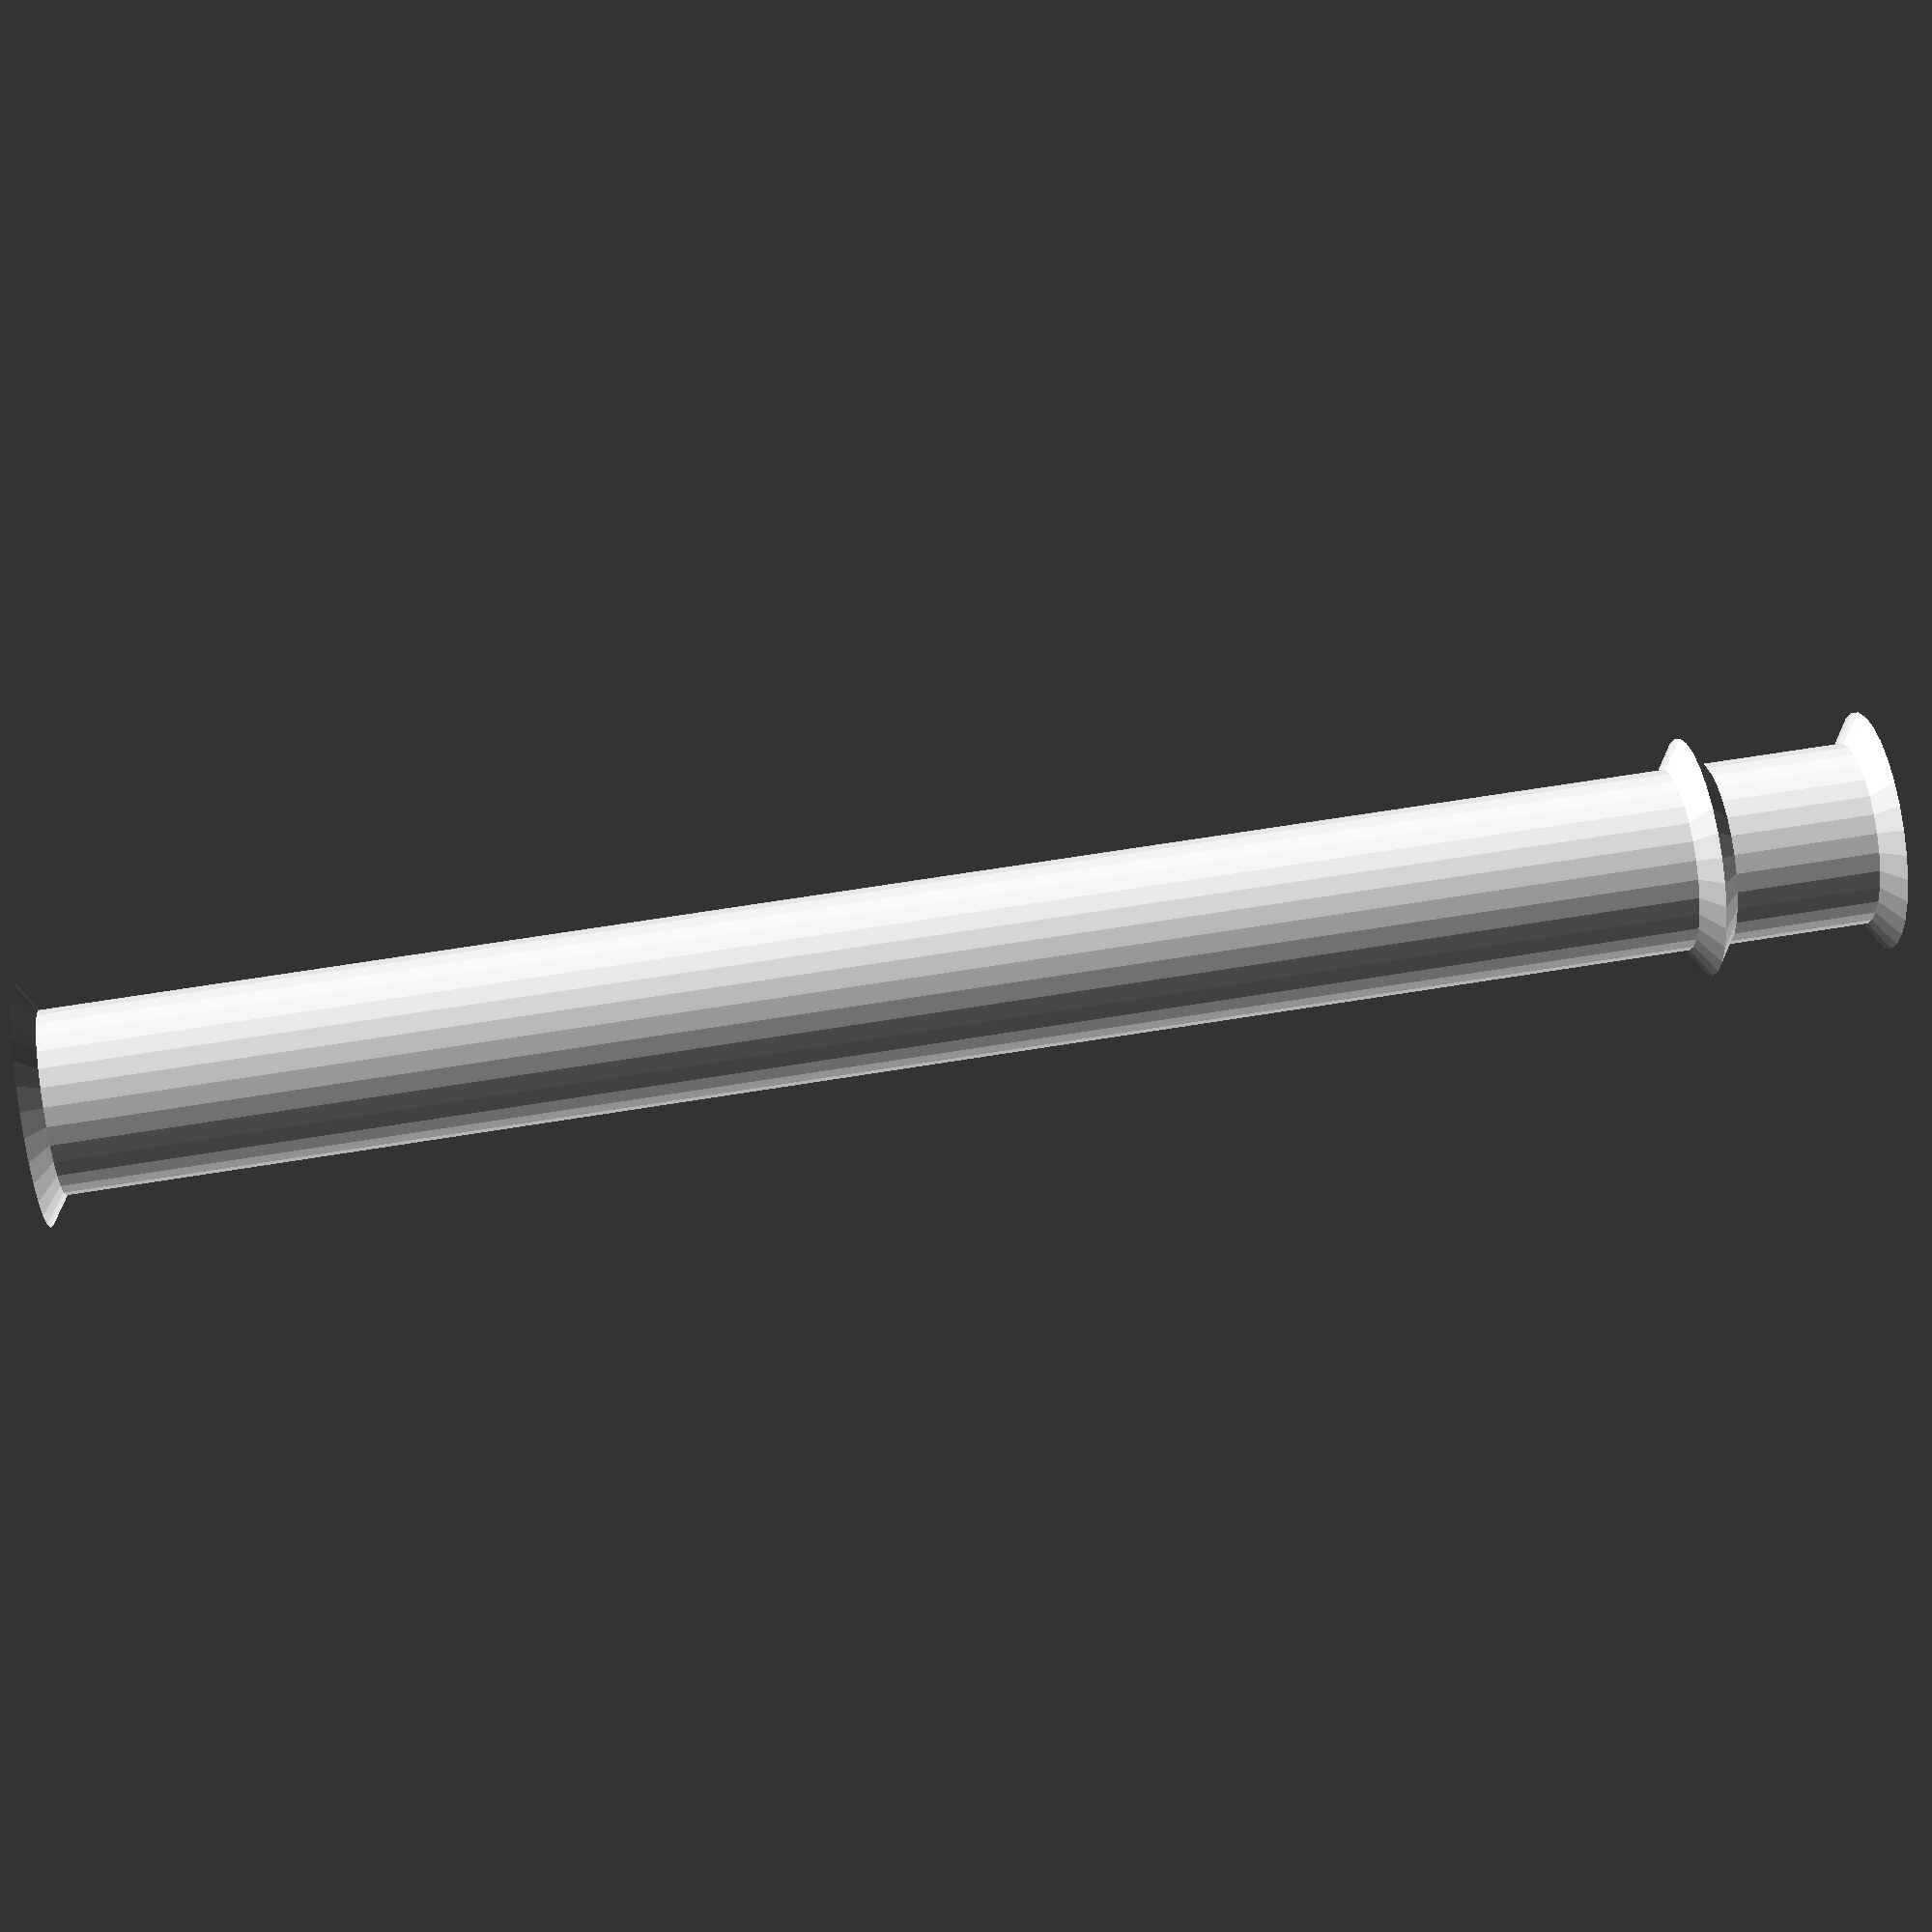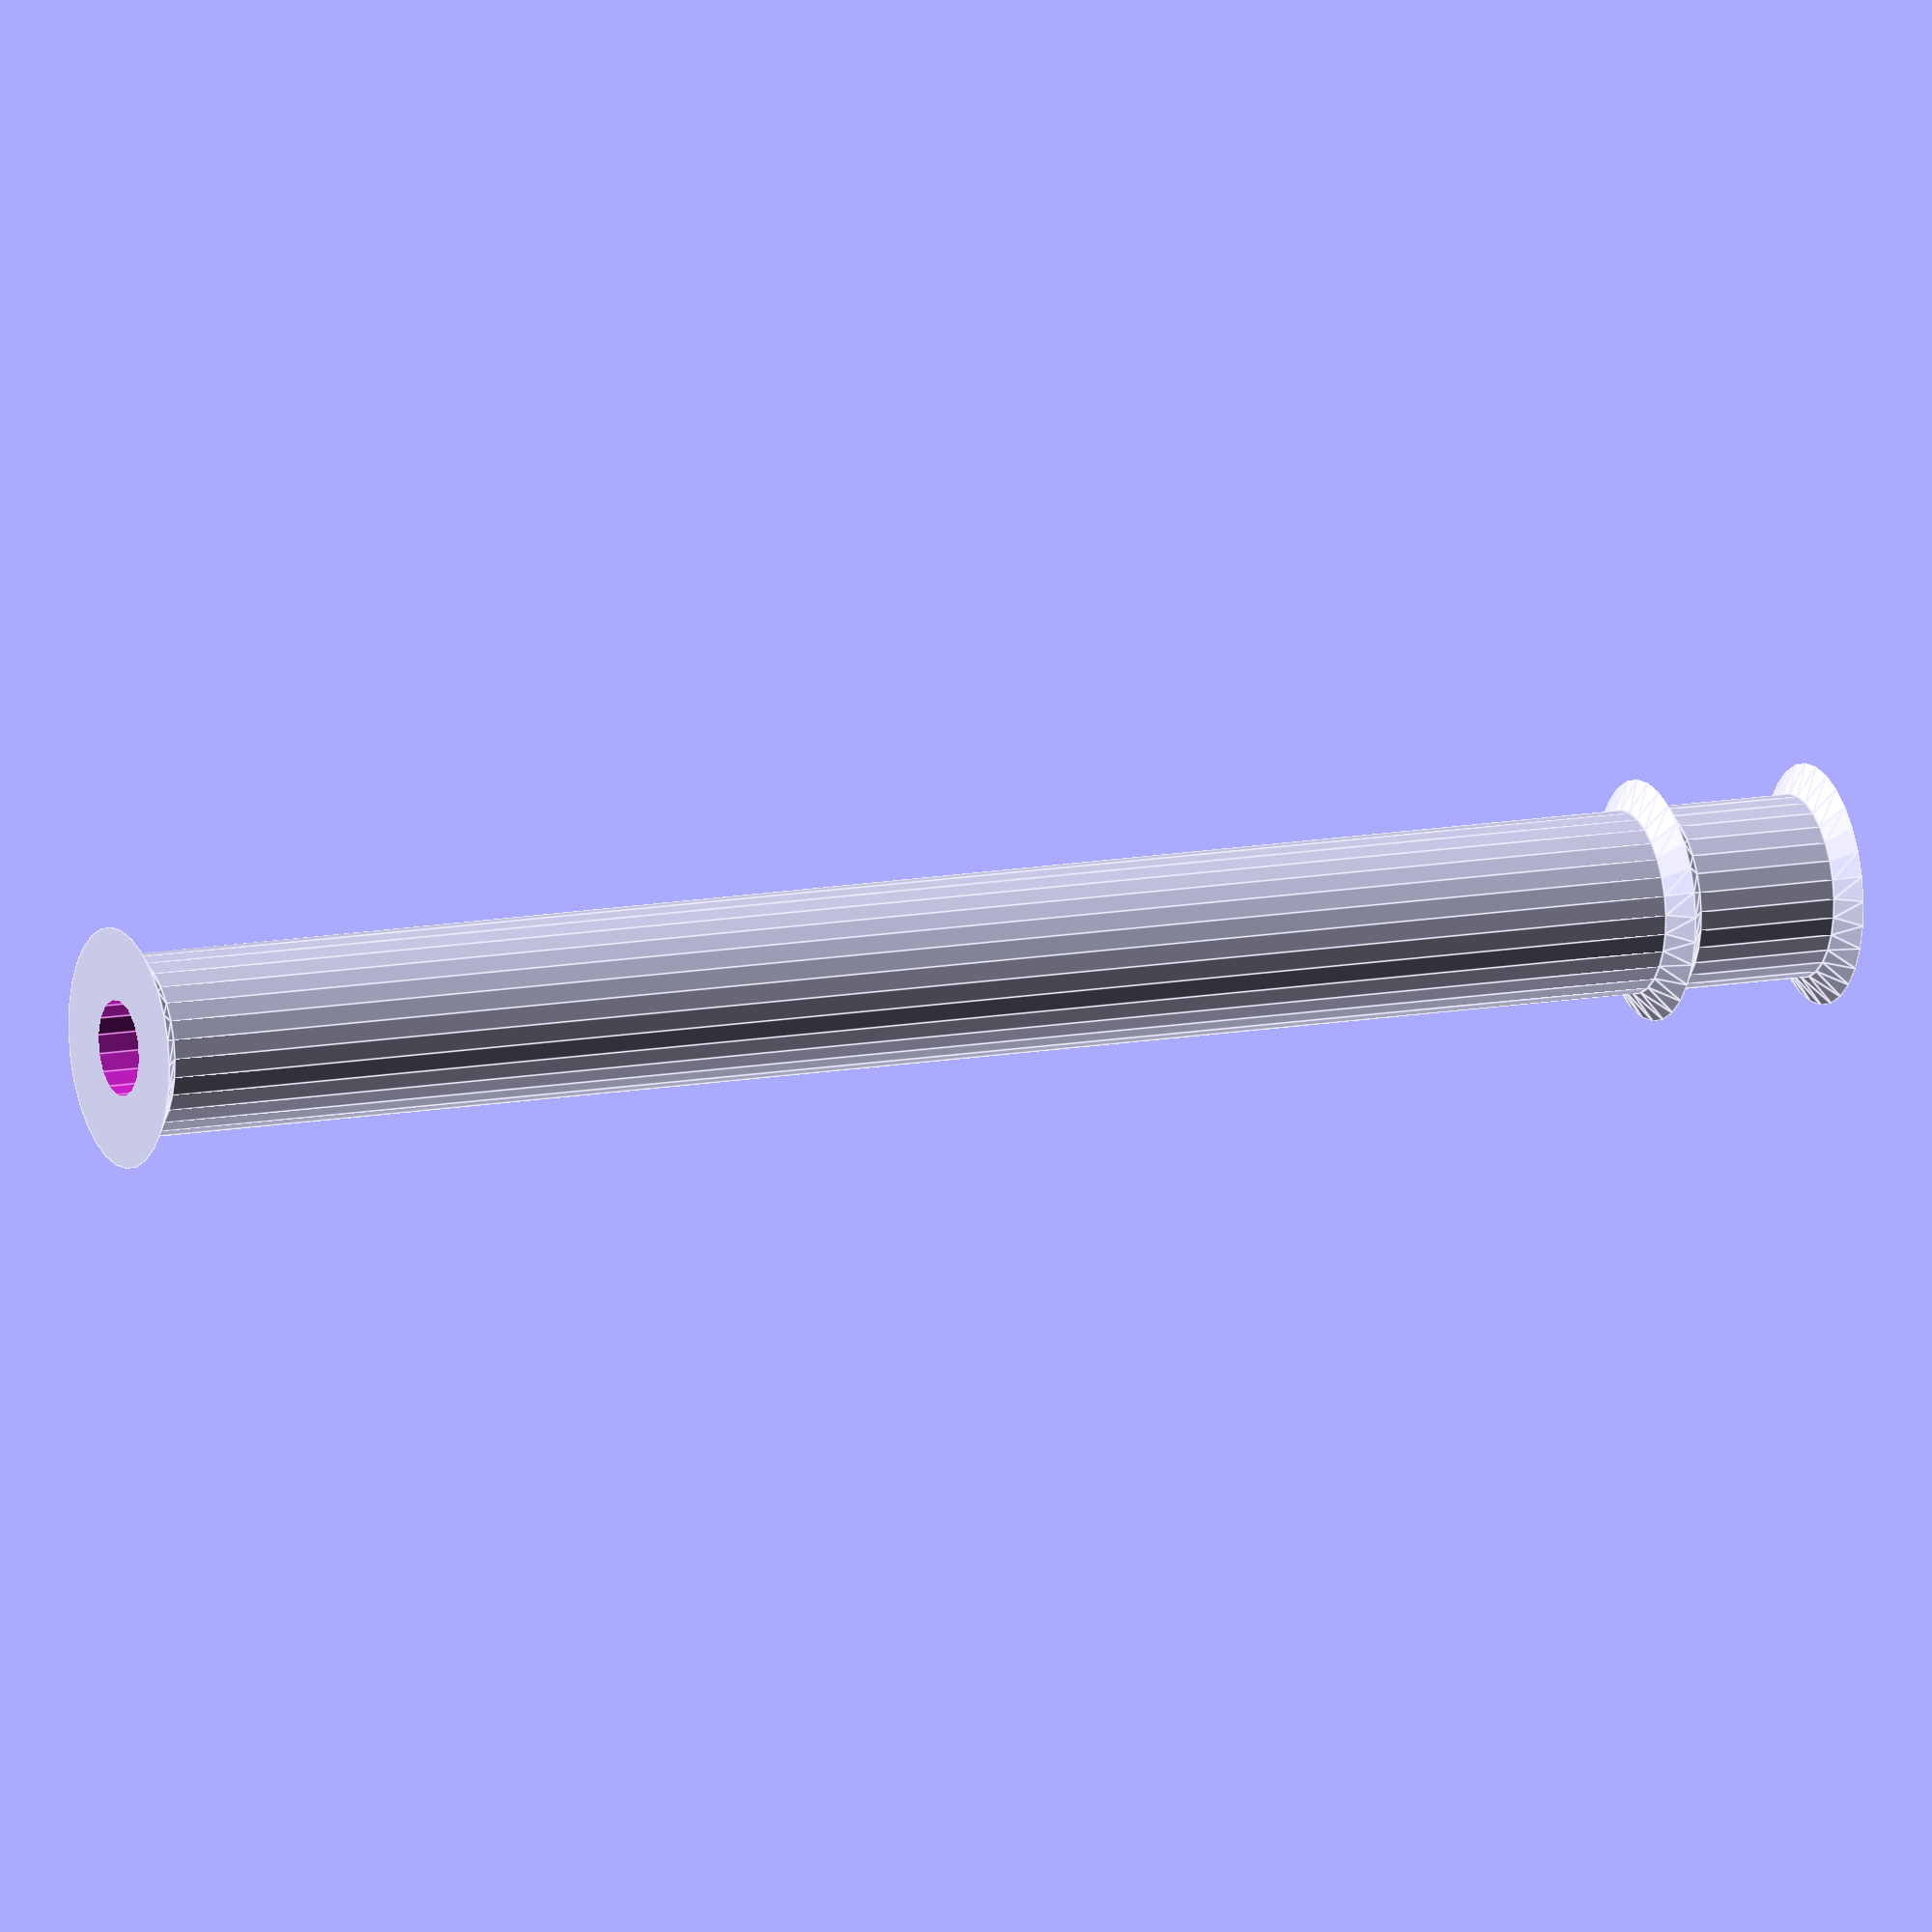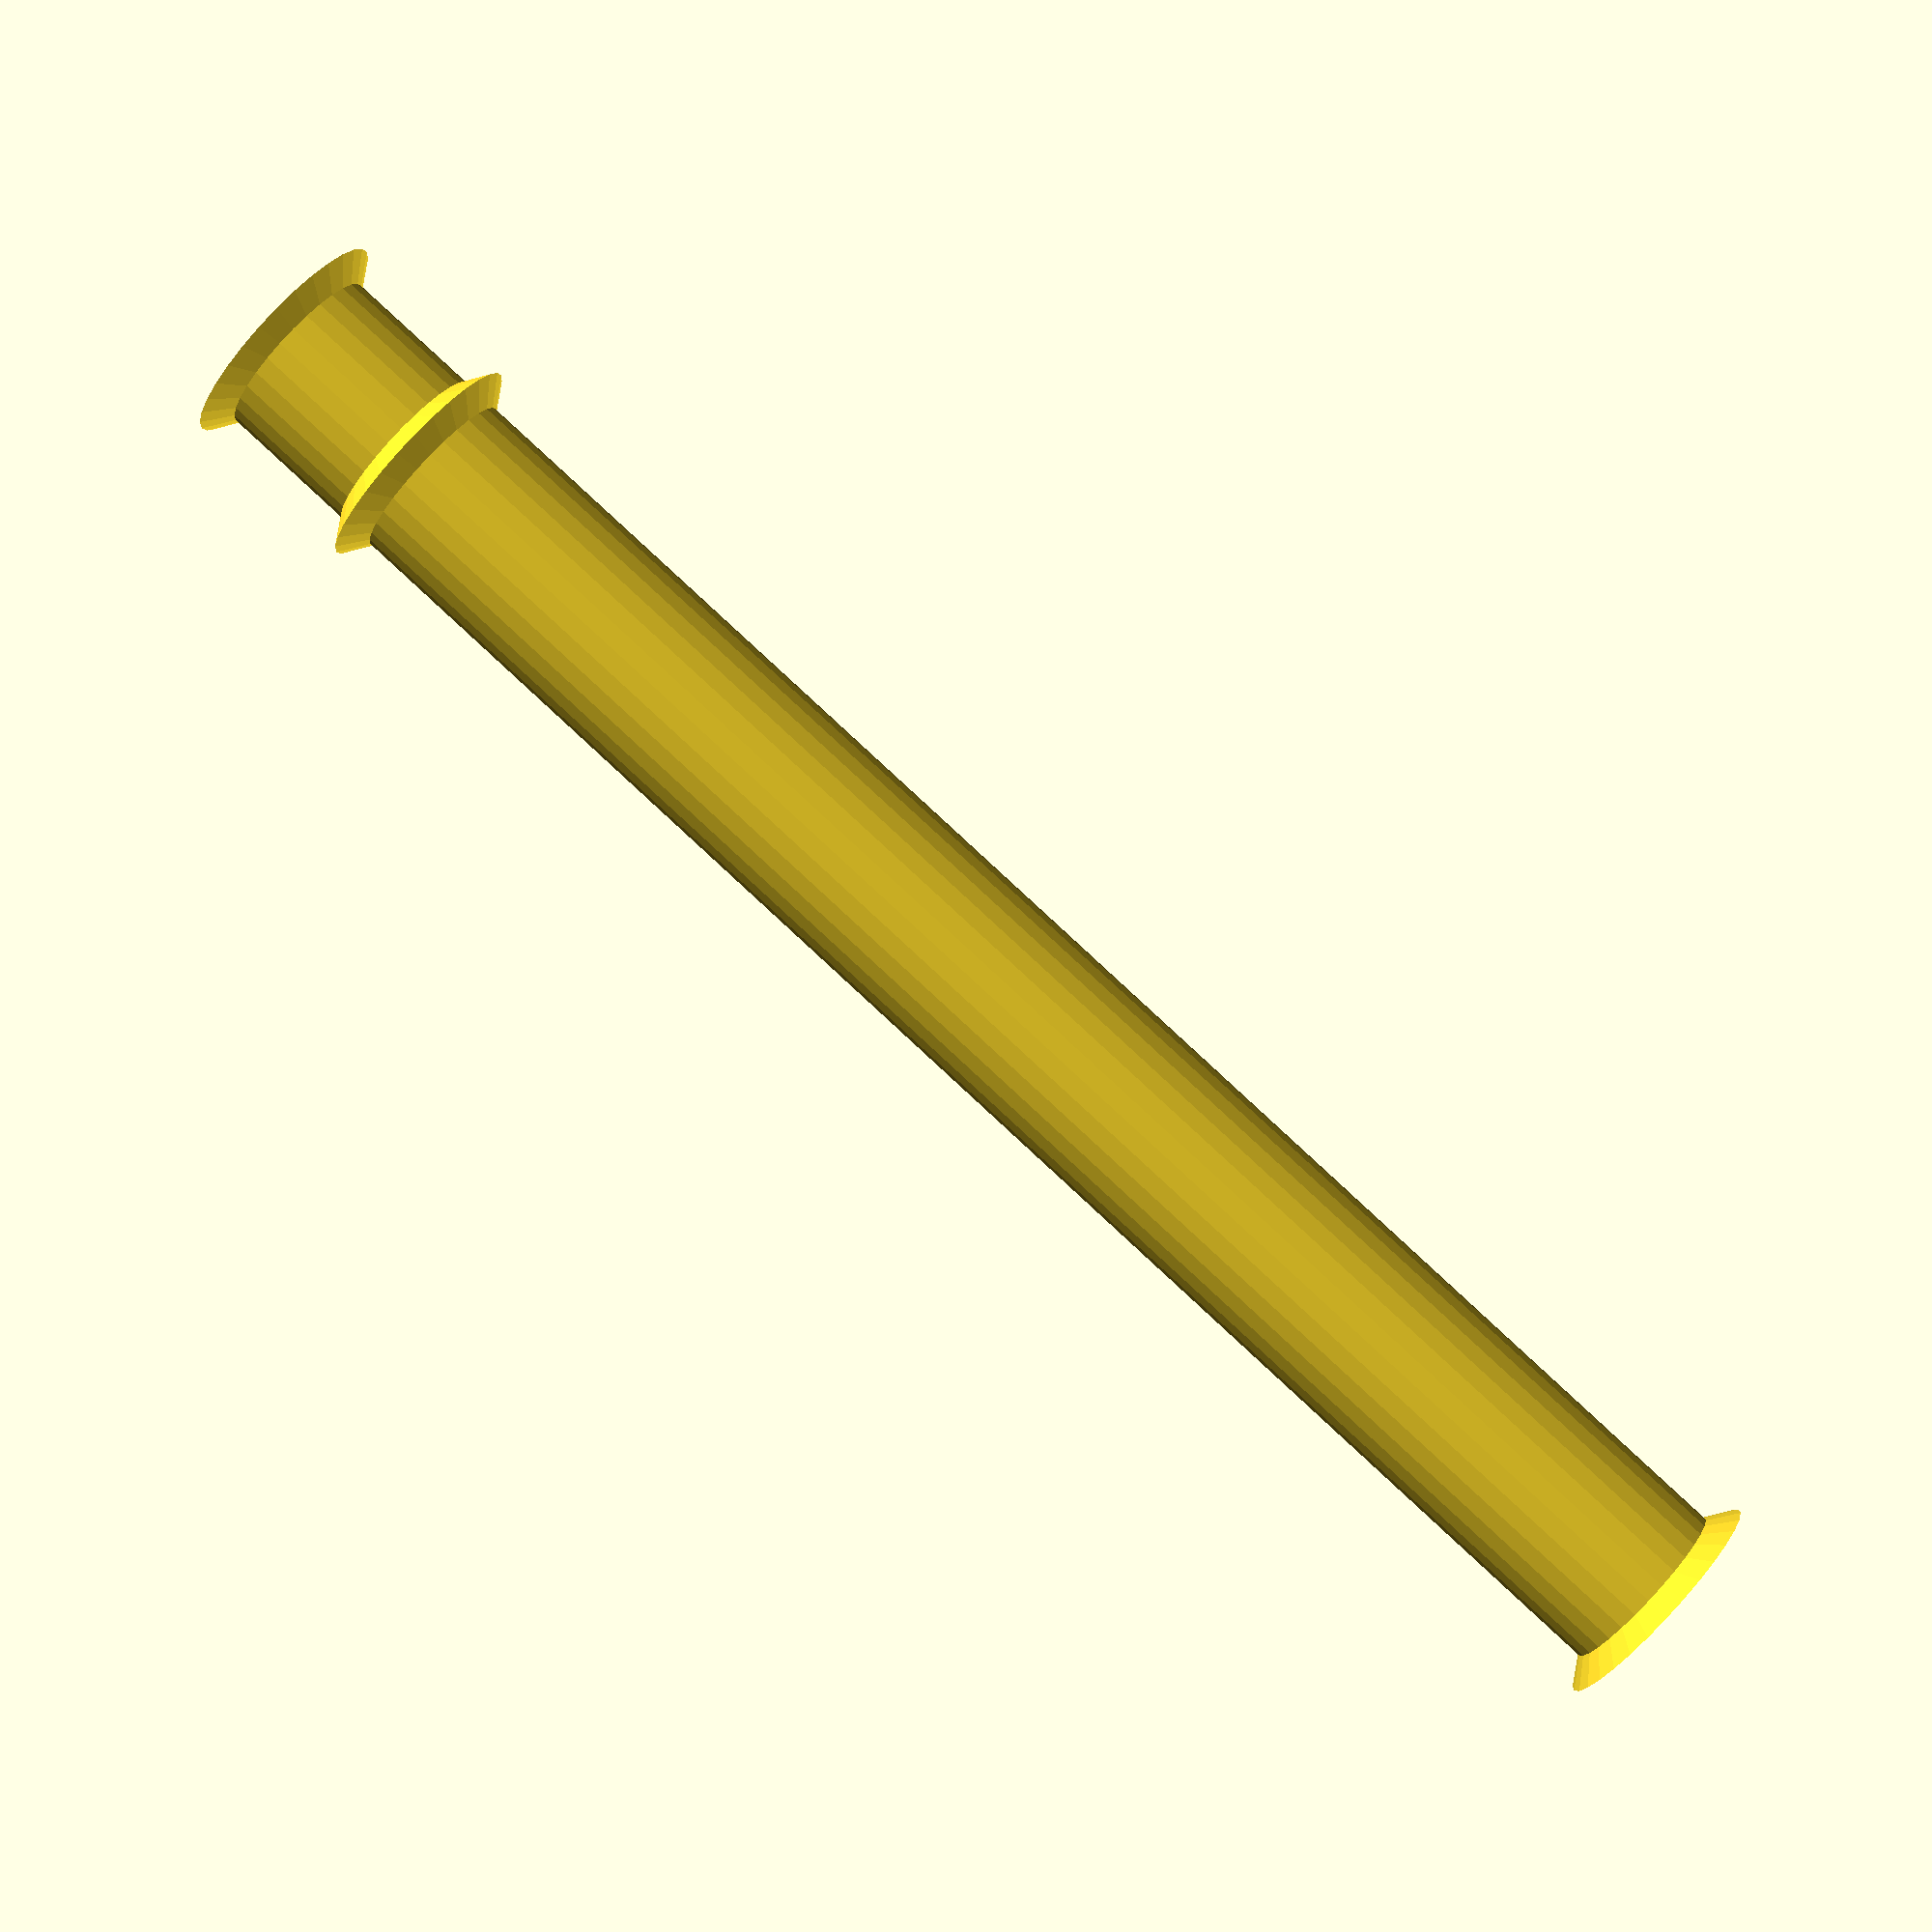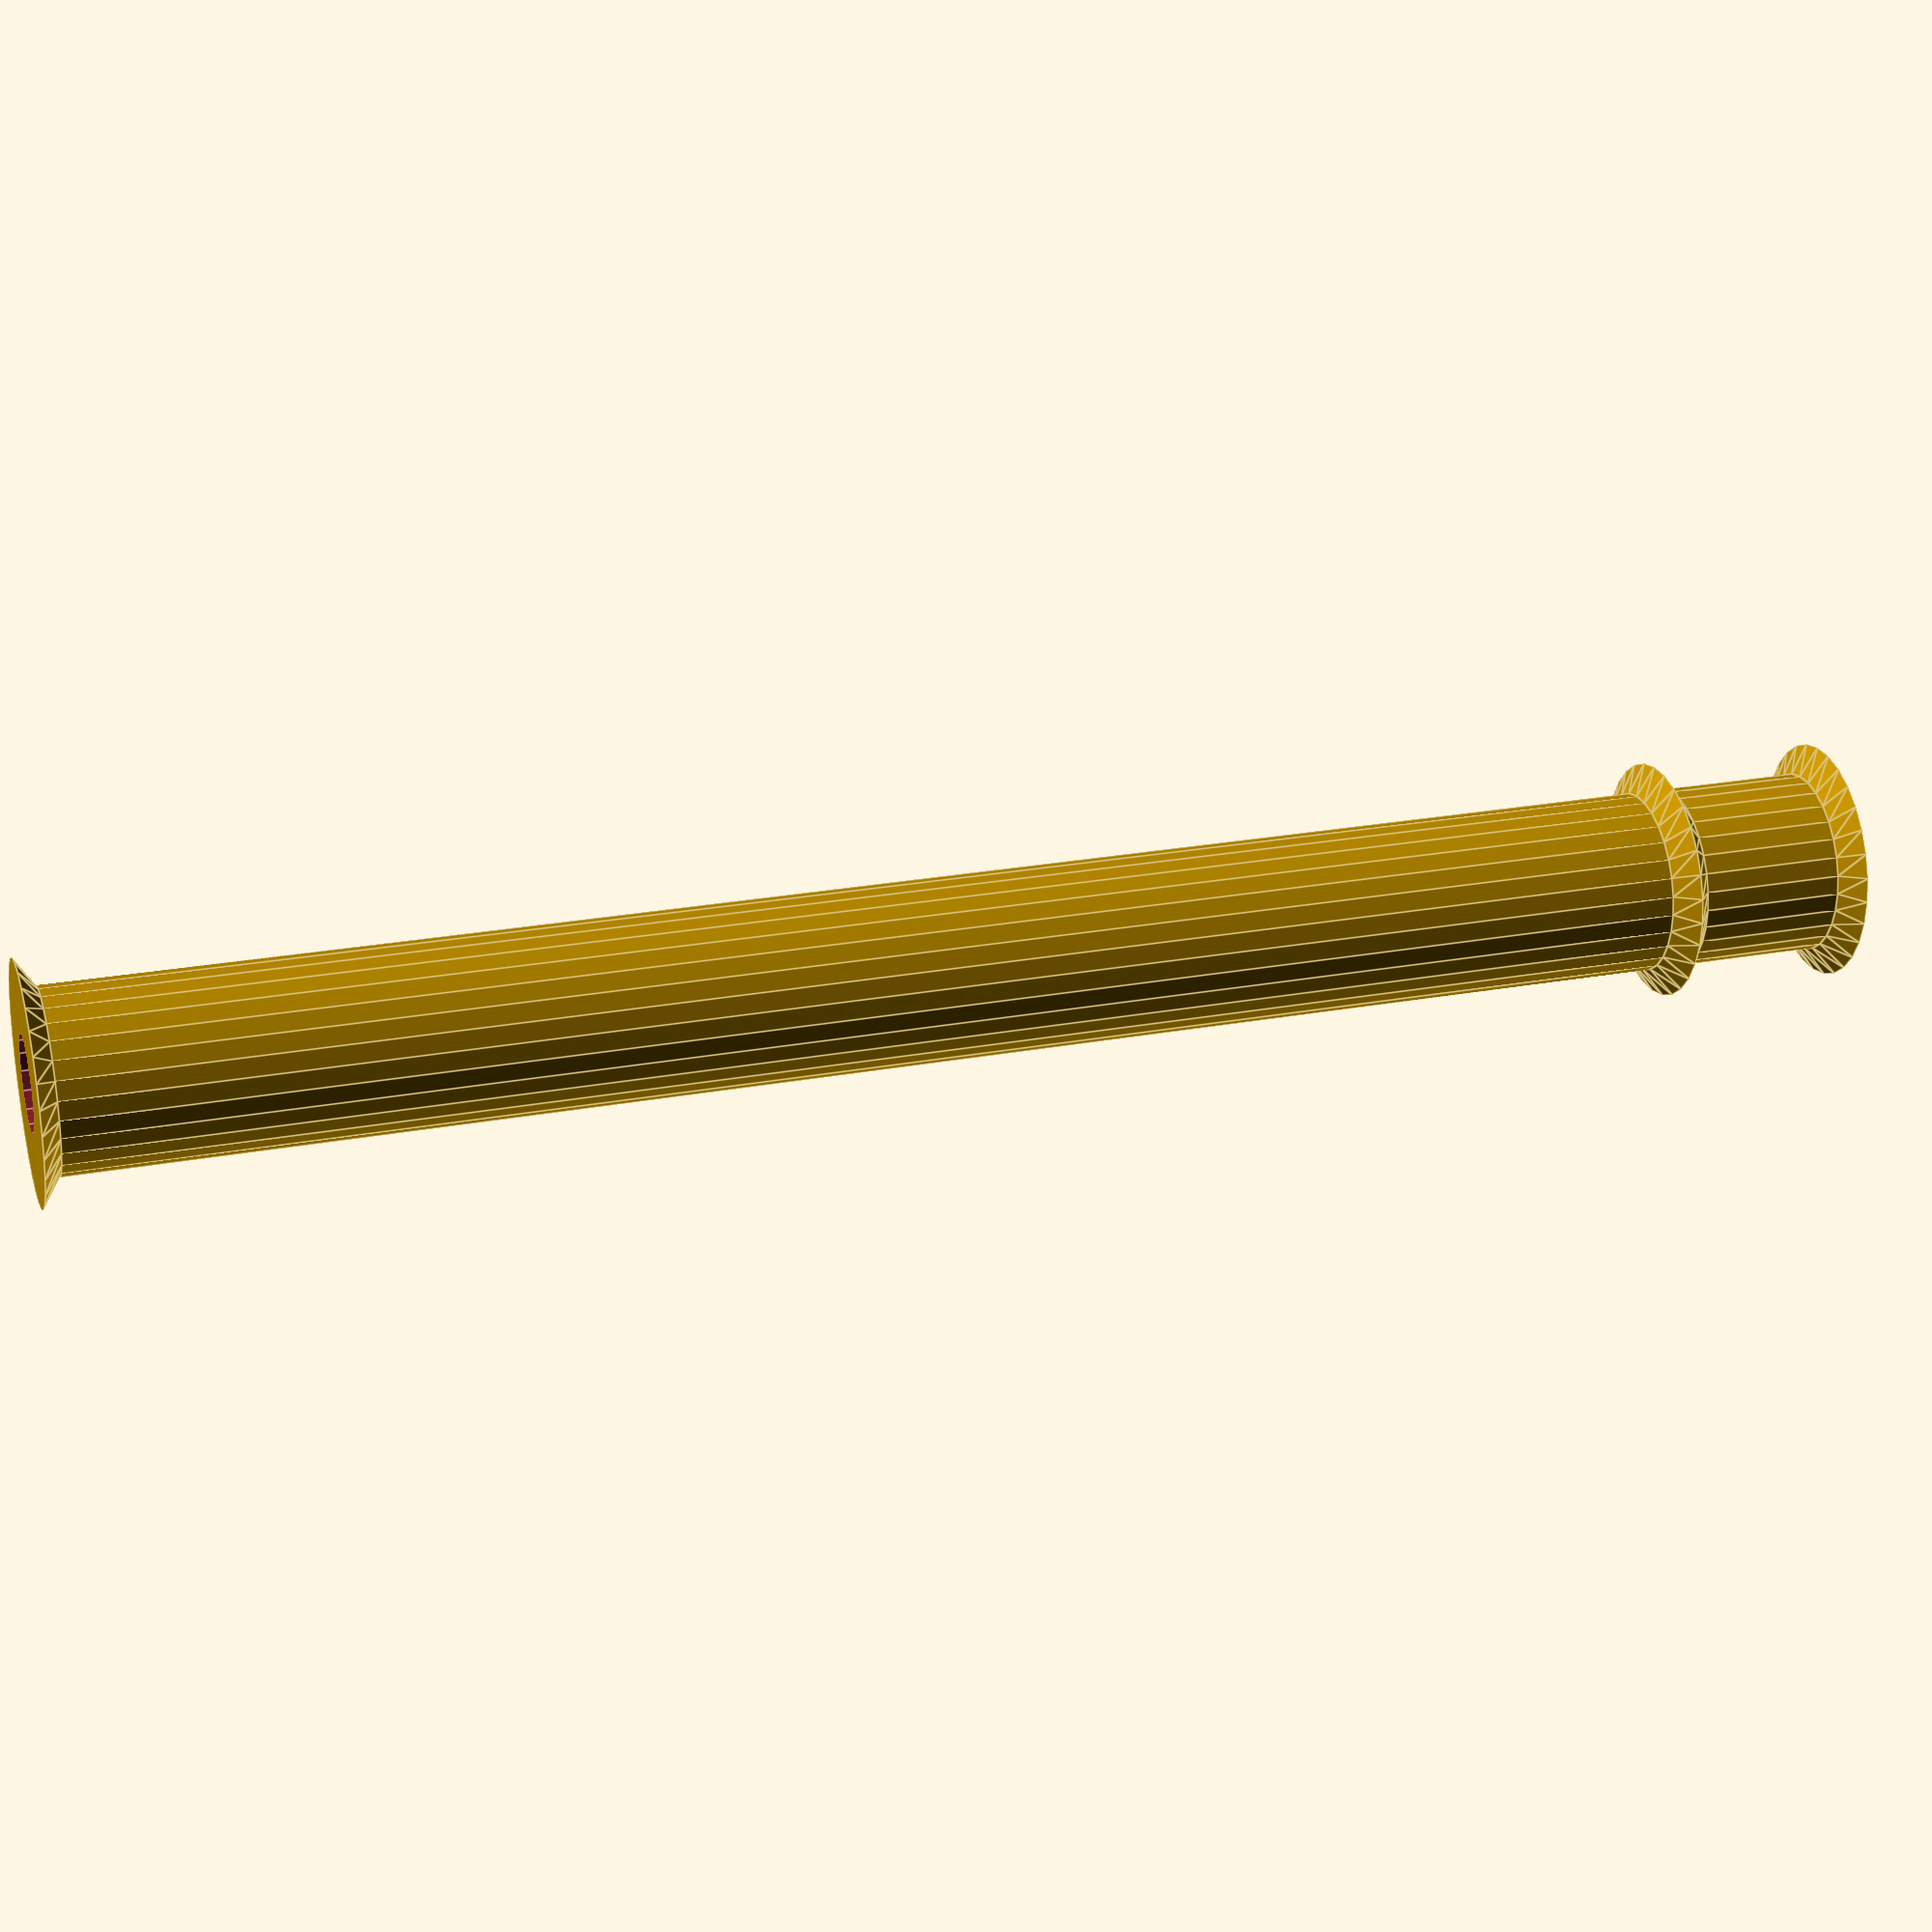
<openscad>

heightEdge = 0.8;

spoolTotalHeight = 75;
spoolCylinderOuterRadius = 5;

spoolCylinderHeight = heightEdge * 2 + spoolTotalHeight;


SCMountHeight = 20;
SCMountThickness = 2;
SCMountDistance = 100;

filamentAxisDepth = 15;

$fs = 0.8;

module edgedCylinder(r = 10, ri, he = heightEdge, h = 10) {
	ri = (ri == undef ? r - 1.2 : ri);
	cylinder(r1 = r, r2 = ri, h = he);
	translate([0, 0, he]) cylinder(r = ri, h = h - 2*he);
	translate([0, 0, h - he]) cylinder(r1 = ri, r2 = r, h = he);
}

module spoolCylinder() {
	difference() {
		union() {
			edgedCylinder(r = spoolCylinderOuterRadius, h = heightEdge * 2 + 6);
			translate([0, 0, heightEdge * 2 + 6]) edgedCylinder(r = spoolCylinderOuterRadius, h = spoolTotalHeight - 6);
		}
		
		translate([0, 0, -0.1]) cylinder(d = 4, h = filamentAxisDepth);
		translate([0, 0, spoolCylinderHeight - filamentAxisDepth]) cylinder(d = 4, h = 100);
	}
}

module SCMount() {
	translate([0, 0, SCMountHeight]) rotate([0, 90, 0]) difference() {
		union() {
			cylinder(r = spoolCylinderOuterRadius, h = SCMountThickness);
			translate([0, -spoolCylinderOuterRadius, 0]) cube([SCMountHeight, spoolCylinderOuterRadius*2, SCMountThickness]);
		}
		
		translate([0, 0, -0.1]) cylinder(d = 3.5, h = 10);
	}
}

module SCMounts() {
	translate([0, spoolCylinderOuterRadius, -0.001]) {
		SCMount();
		translate([SCMountThickness + spoolCylinderHeight, 0, 0]) SCMount();
		
		translate([0, SCMountDistance, 0]) SCMount();
		translate([SCMountThickness + spoolCylinderHeight, SCMountDistance, 0]) SCMount();
	}
}

module SCBase() {
	SCMounts();
	translate([spoolCylinderHeight/2 - 15/2, -30, -2]) FilamentGuide();
	
	difference() {
		translate([0, 0, -2]) cube([SCMountThickness*2 + spoolCylinderHeight, SCMountDistance + 2*spoolCylinderOuterRadius, 2]);
		translate([spoolCylinderOuterRadius*2, spoolCylinderOuterRadius*2, -3]) cube([SCMountThickness*2 + spoolCylinderHeight - spoolCylinderOuterRadius*4, SCMountDistance - spoolCylinderOuterRadius*2, 10]);
	}
}

module FilamentGuide() {
	cube([15, 30, 2]);
	difference() {
		cube([15, 2, 20]);
		translate([15/2, 5, 20 - 15/2]) #rotate([90, 0, 0]) cylinder(d = 4, h = 10);
	}
}

spoolCylinder();
</openscad>
<views>
elev=117.9 azim=47.9 roll=99.6 proj=p view=solid
elev=167.8 azim=117.2 roll=114.6 proj=o view=edges
elev=272.8 azim=72.5 roll=312.6 proj=p view=wireframe
elev=335.4 azim=35.1 roll=73.2 proj=p view=edges
</views>
